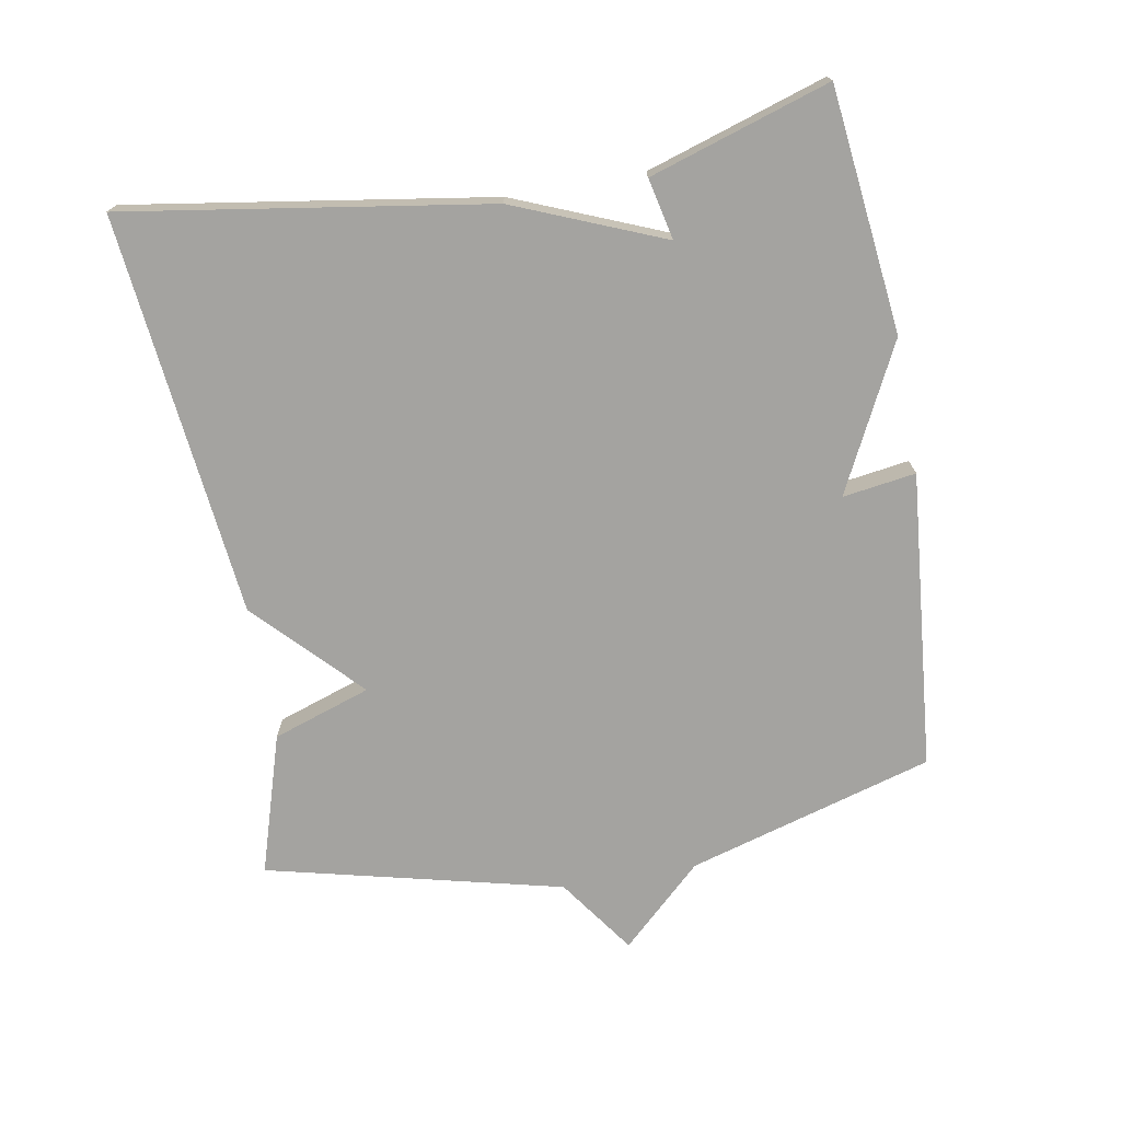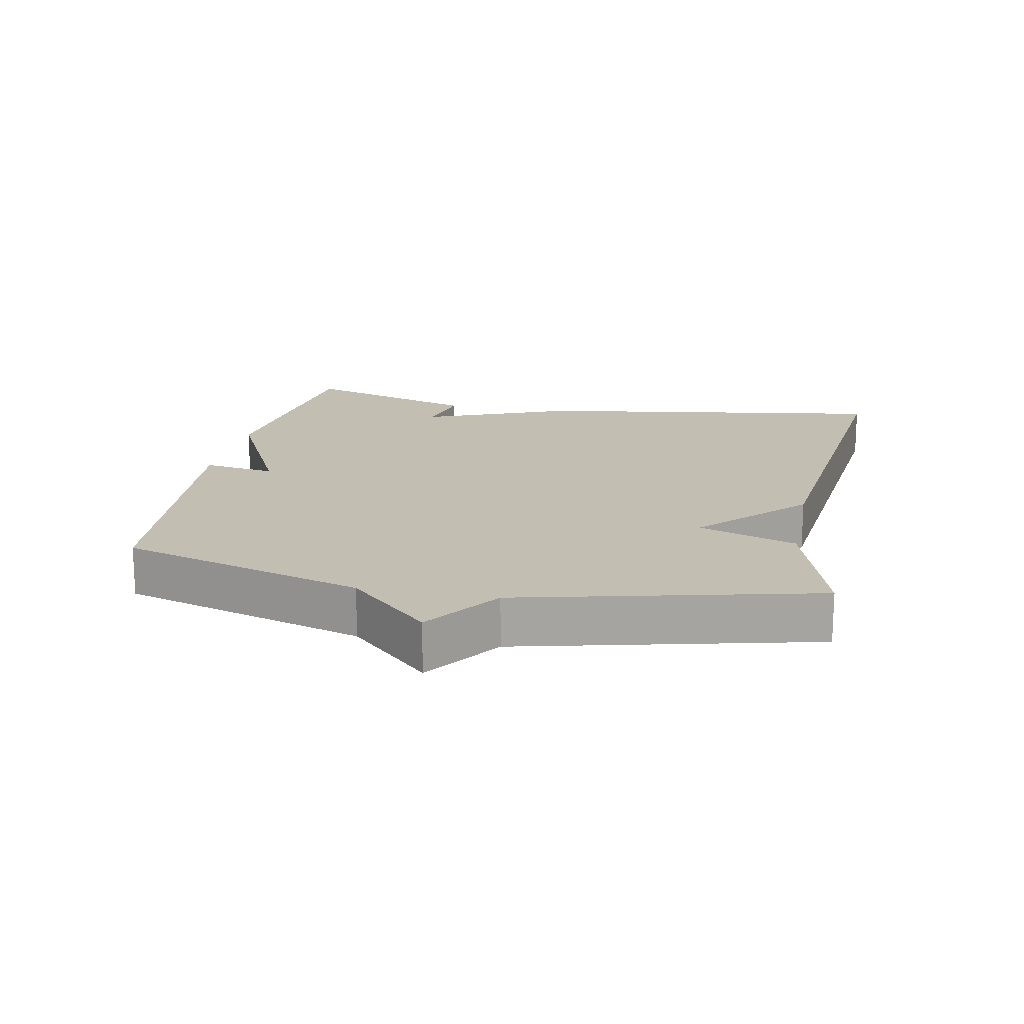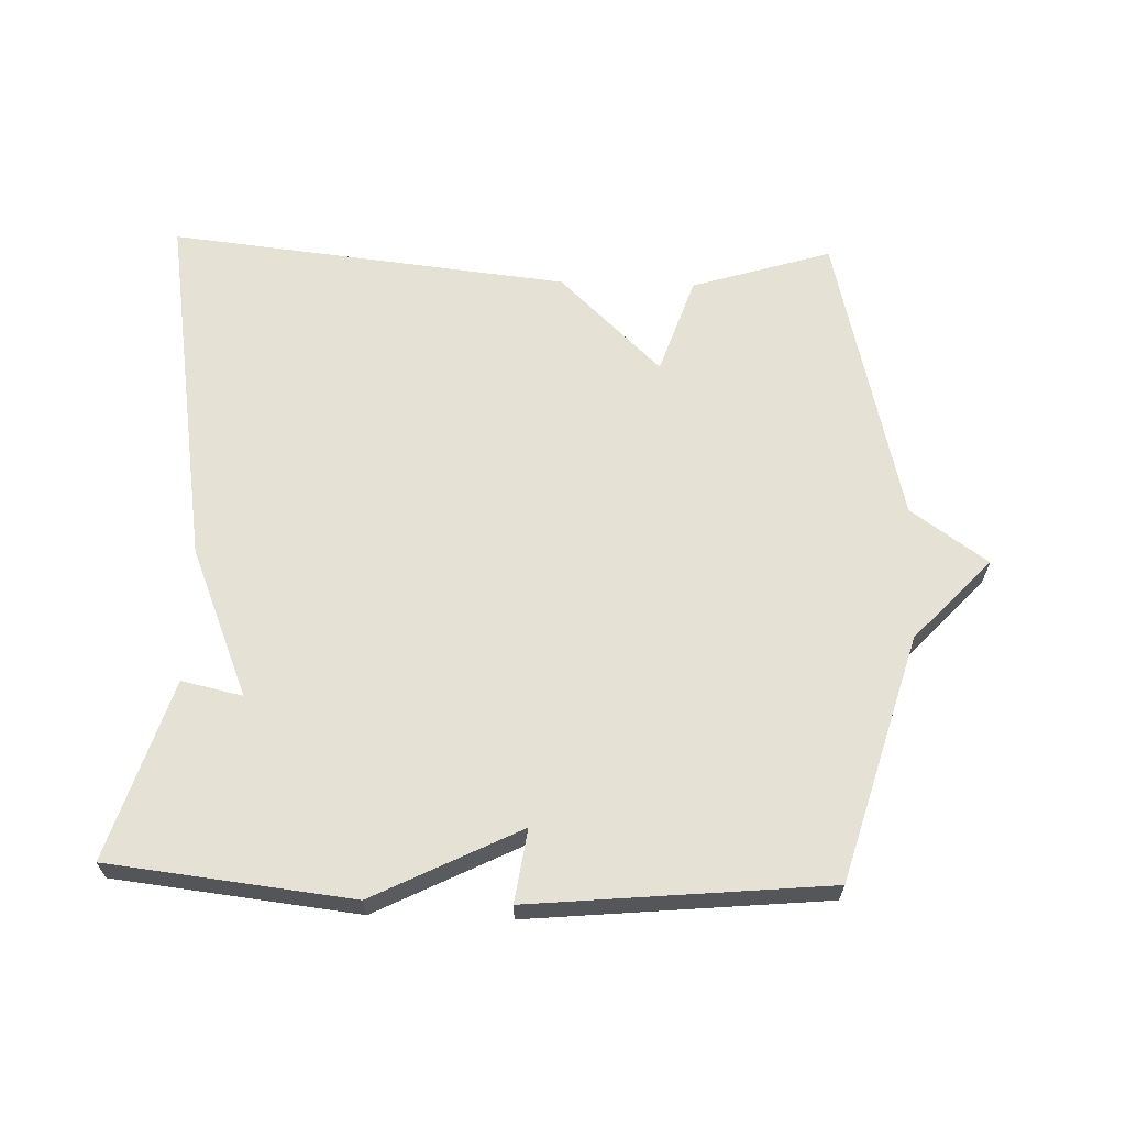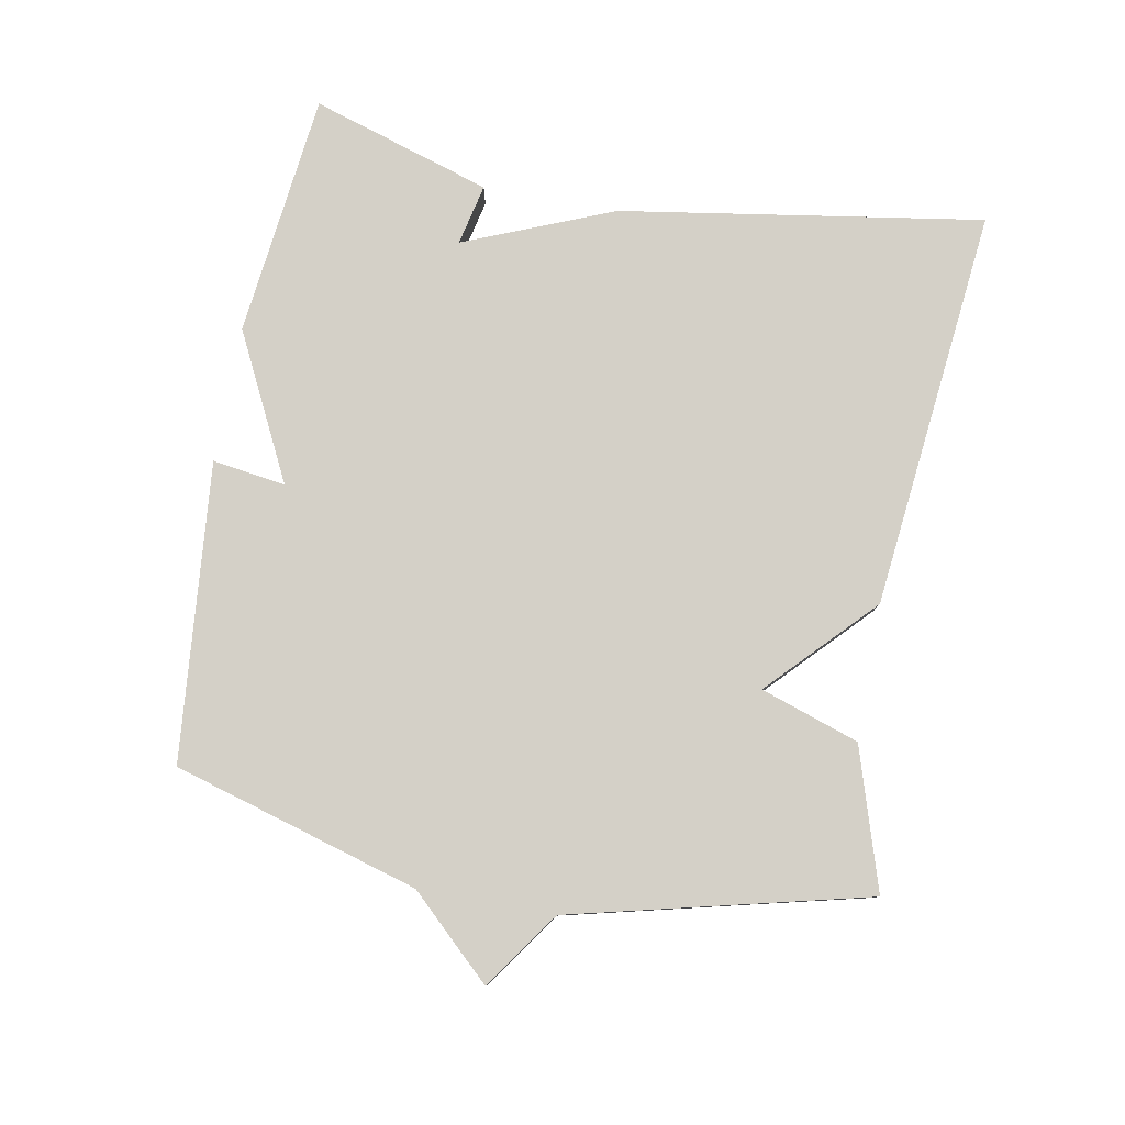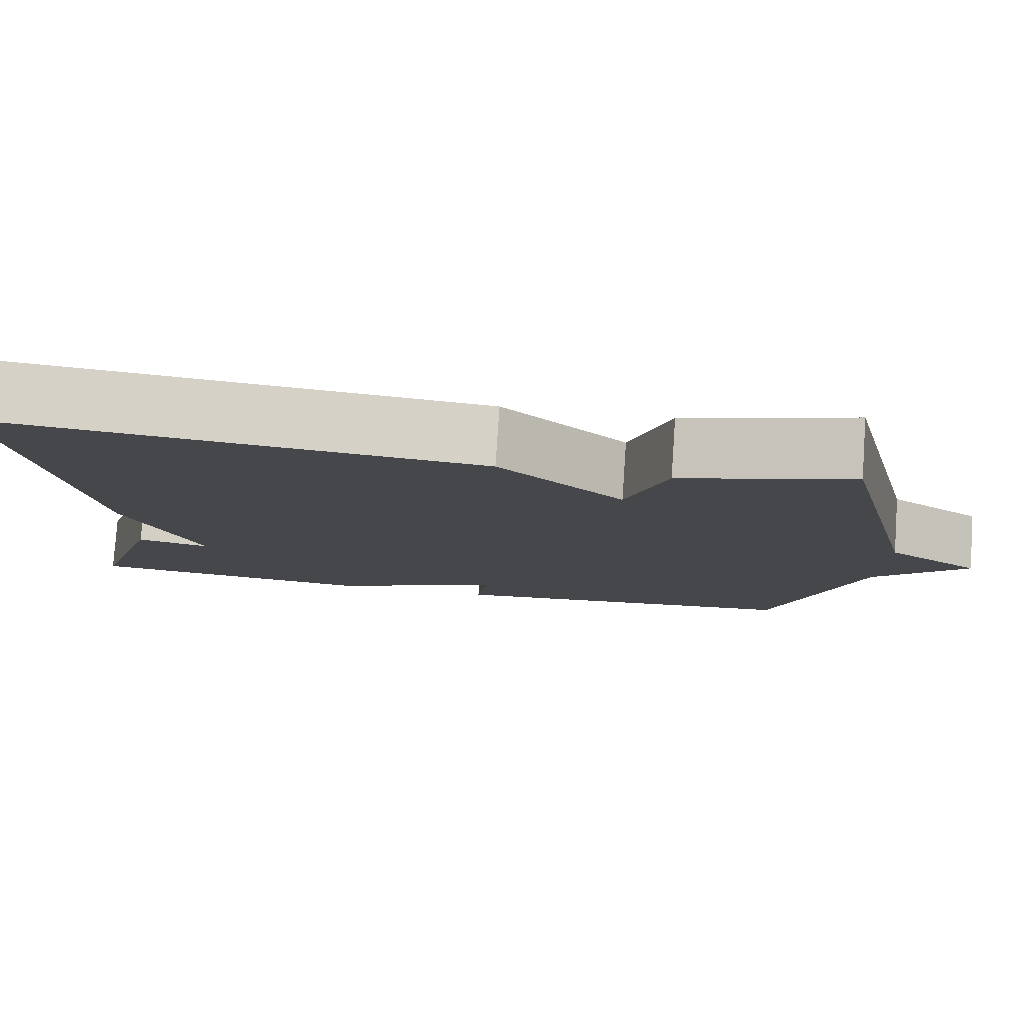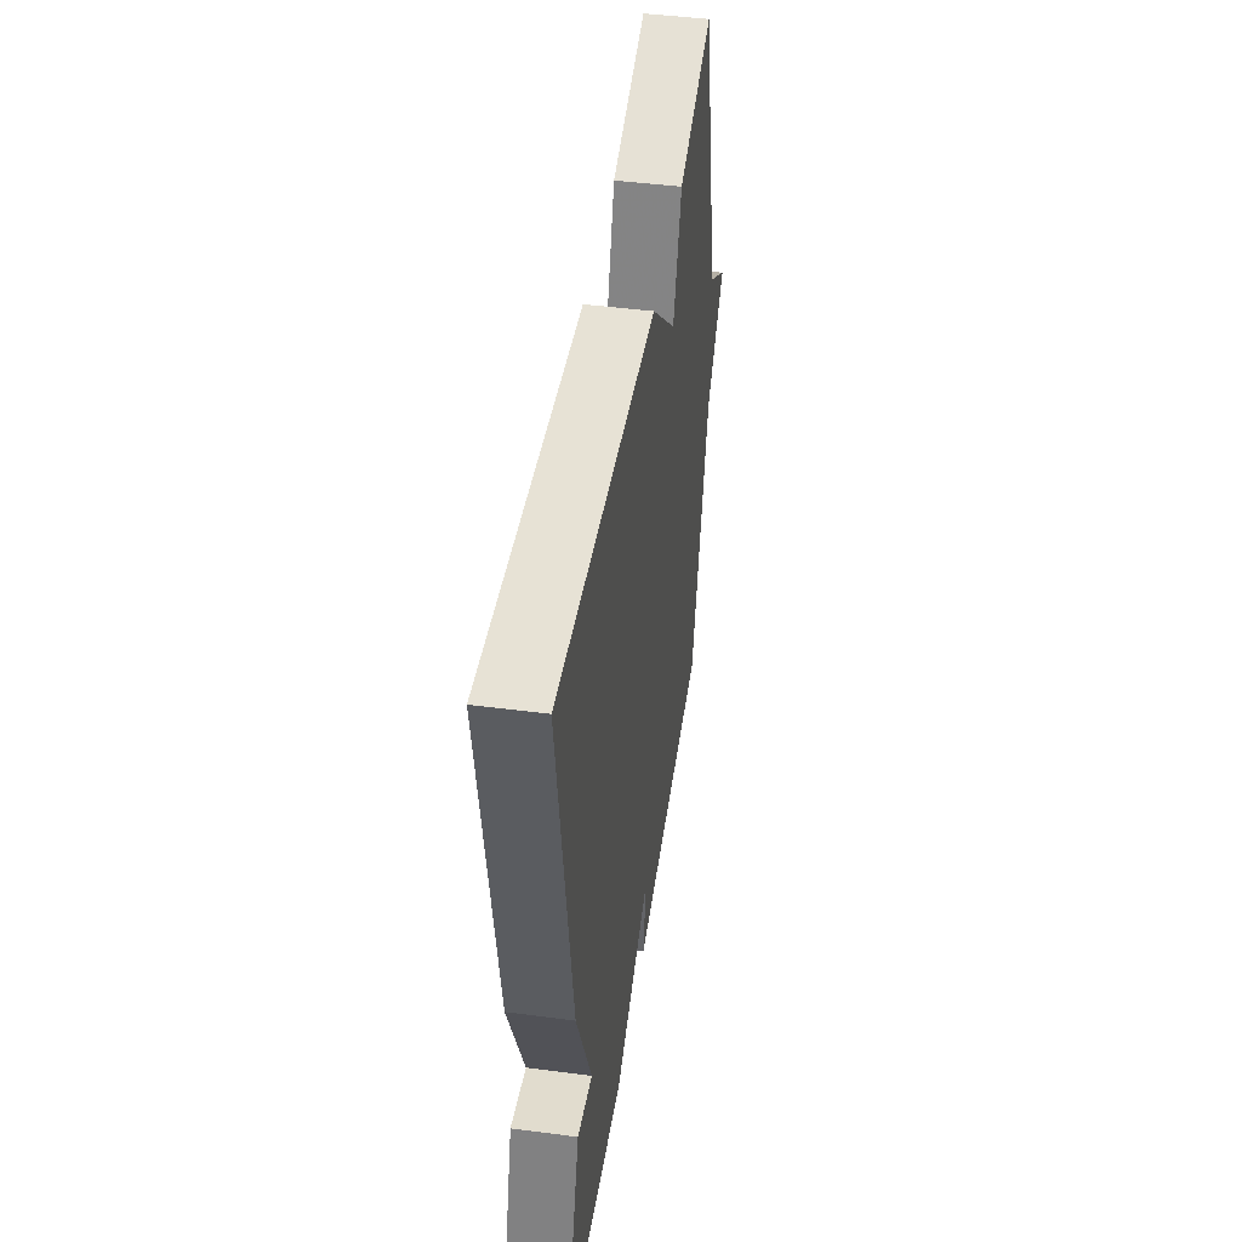
<metadata>
{"format":"obj","ext":"obj","renderer":"f3d","projection":"perspective","resolution":1024,"background":"white","views":[{"elev":-72.8,"azim":100.1,"up":"+Y"},{"elev":17.1,"azim":-78.7,"up":"+Y"},{"elev":64.5,"azim":-178.2,"up":"+Y"},{"elev":79.9,"azim":-79.6,"up":"+Y"},{"elev":79.3,"azim":-176.1,"up":"+Z"},{"elev":46.0,"azim":98.6,"up":"+Z"}]}
</metadata>
<code>
v -0.5 0.07 0.5
v -0.293 0.07 0.436
v -0.244 0.07 0.291
v -0.093 0.07 0.436
v 0.5 0.07 0.5
v 0.416 0.07 -0.035
v 0.326 0.07 -0.255
v 0.416 0.07 -0.235
v 0.5 0.07 -0.5
v 0.14 0.07 -0.541
v -0.076 0.07 -0.433
v -0.06 0.07 -0.541
v -0.5 0.07 -0.5
v -0.606 0.07 -0.137
v -0.719 0.07 -0.017
v -0.606 0.07 0.063
v -0.5 0 0.5
v -0.293 0 0.436
v -0.244 0 0.291
v -0.093 0 0.436
v 0.5 0 0.5
v 0.416 0 -0.035
v 0.326 0 -0.255
v 0.416 0 -0.235
v 0.5 0 -0.5
v 0.14 0 -0.541
v -0.076 0 -0.433
v -0.06 0 -0.541
v -0.5 0 -0.5
v -0.606 0 -0.137
v -0.719 0 -0.017
v -0.606 0 0.063
f 14 15 16
f 1 2 3
f 16 1 3
f 14 16 3
f 13 14 3
f 12 13 3
f 11 12 3
f 9 10 11
f 8 9 11
f 7 8 11
f 6 7 11
f 5 6 11
f 4 5 11
f 3 4 11
f 32 31 30
f 19 18 17
f 19 17 32
f 19 32 30
f 19 30 29
f 19 29 28
f 19 28 27
f 27 26 25
f 27 25 24
f 27 24 23
f 27 23 22
f 27 22 21
f 27 21 20
f 27 20 19
f 1 17 18 2
f 2 18 19 3
f 3 19 20 4
f 4 20 21 5
f 5 21 22 6
f 6 22 23 7
f 7 23 24 8
f 8 24 25 9
f 9 25 26 10
f 10 26 27 11
f 11 27 28 12
f 12 28 29 13
f 13 29 30 14
f 14 30 31 15
f 15 31 32 16
f 16 32 17 1

</code>
